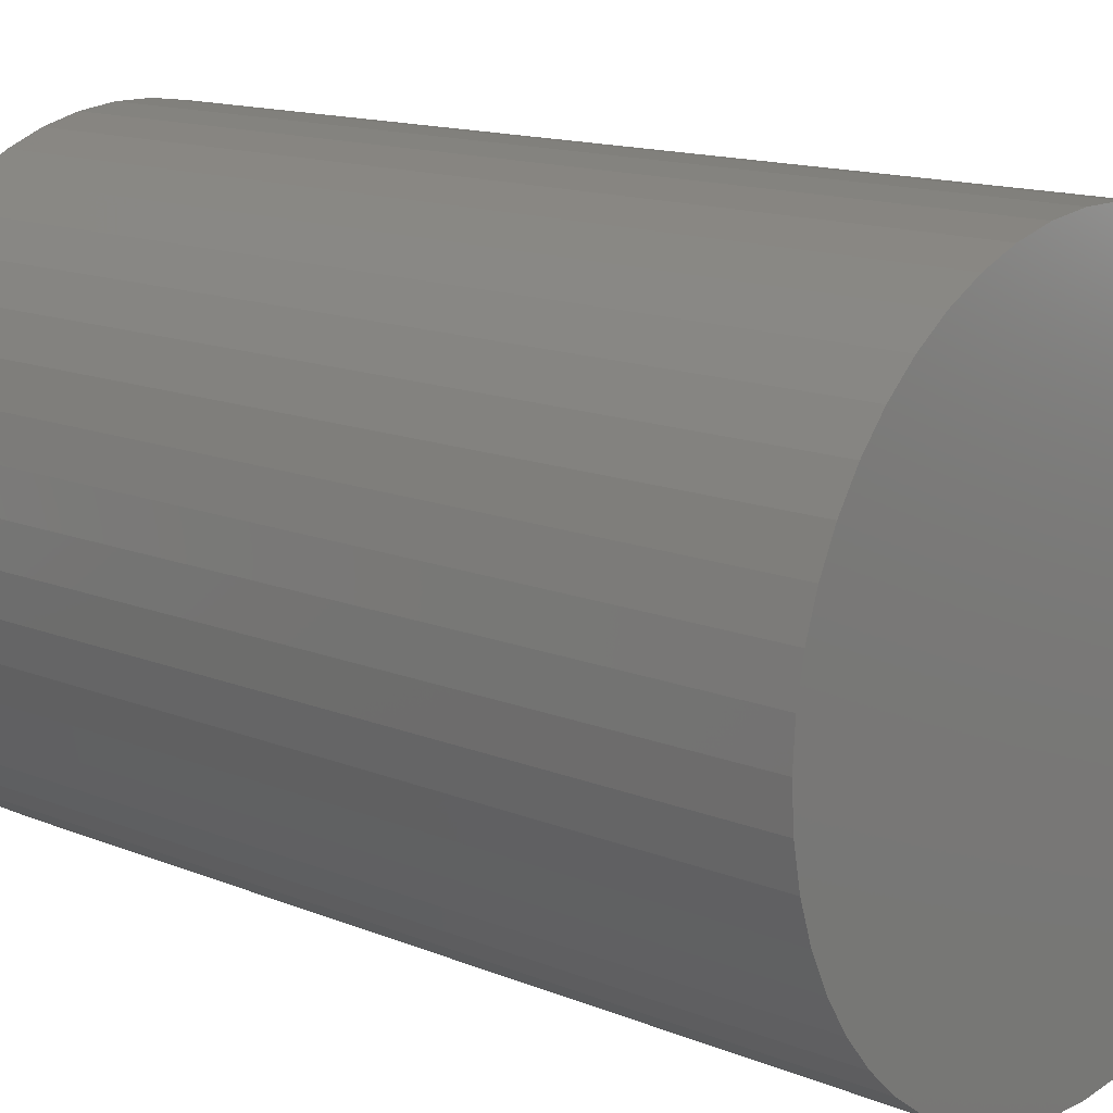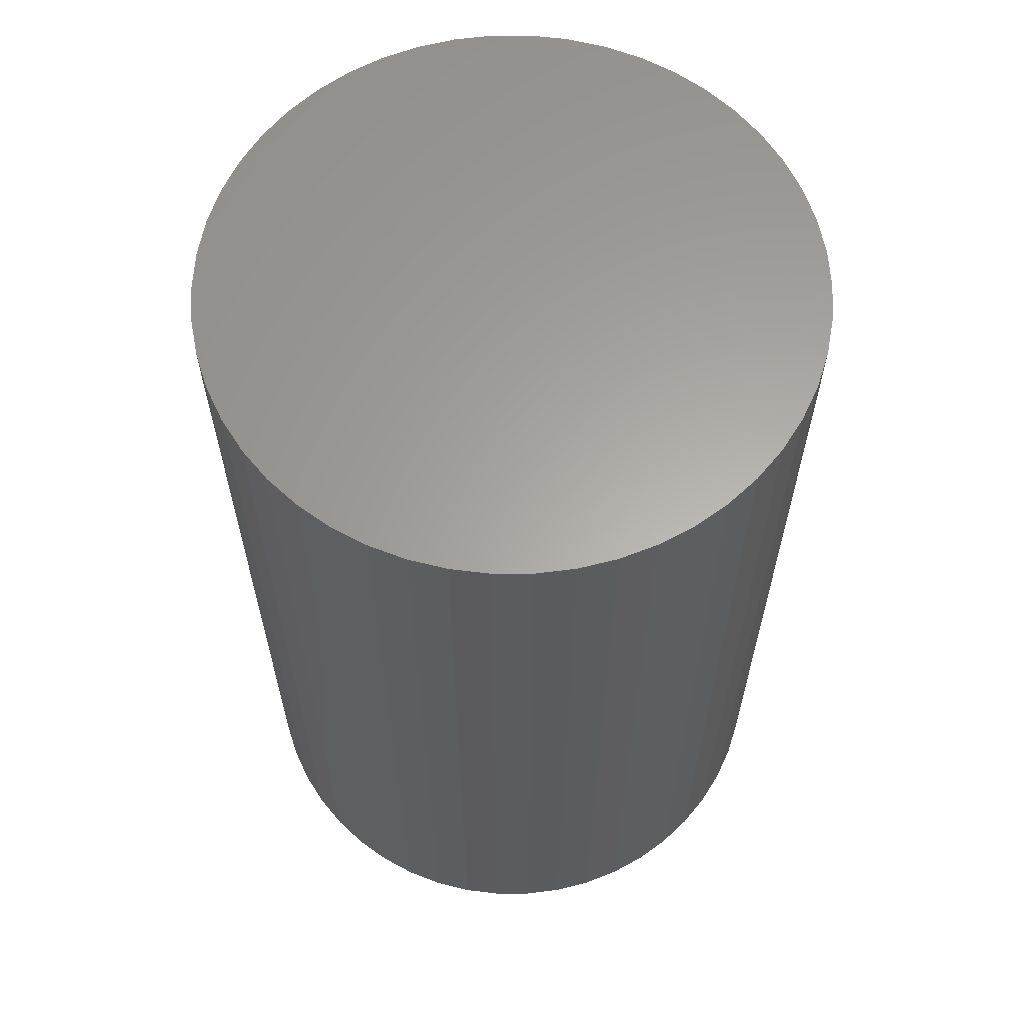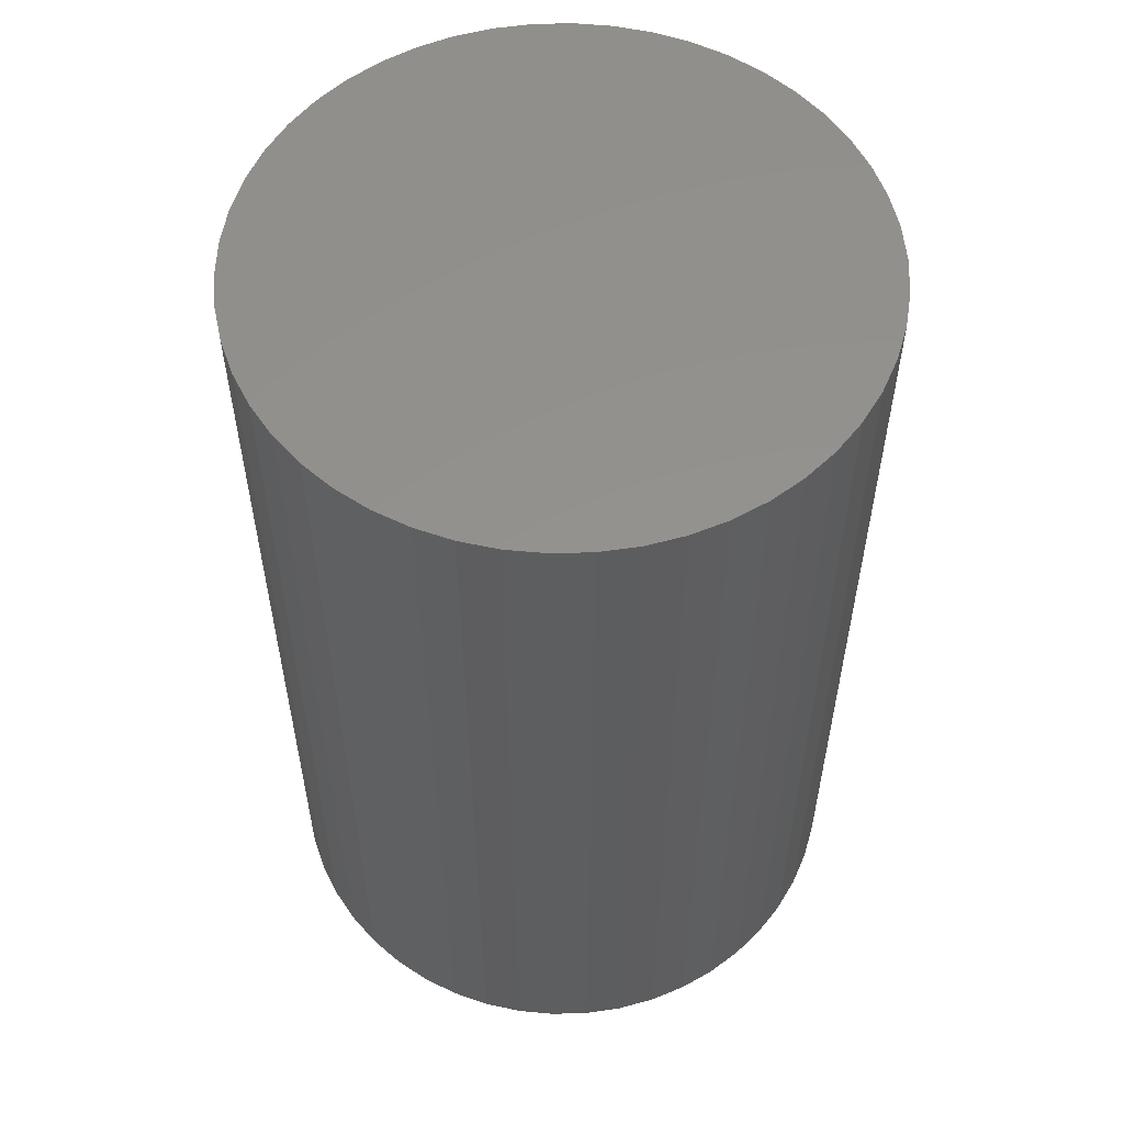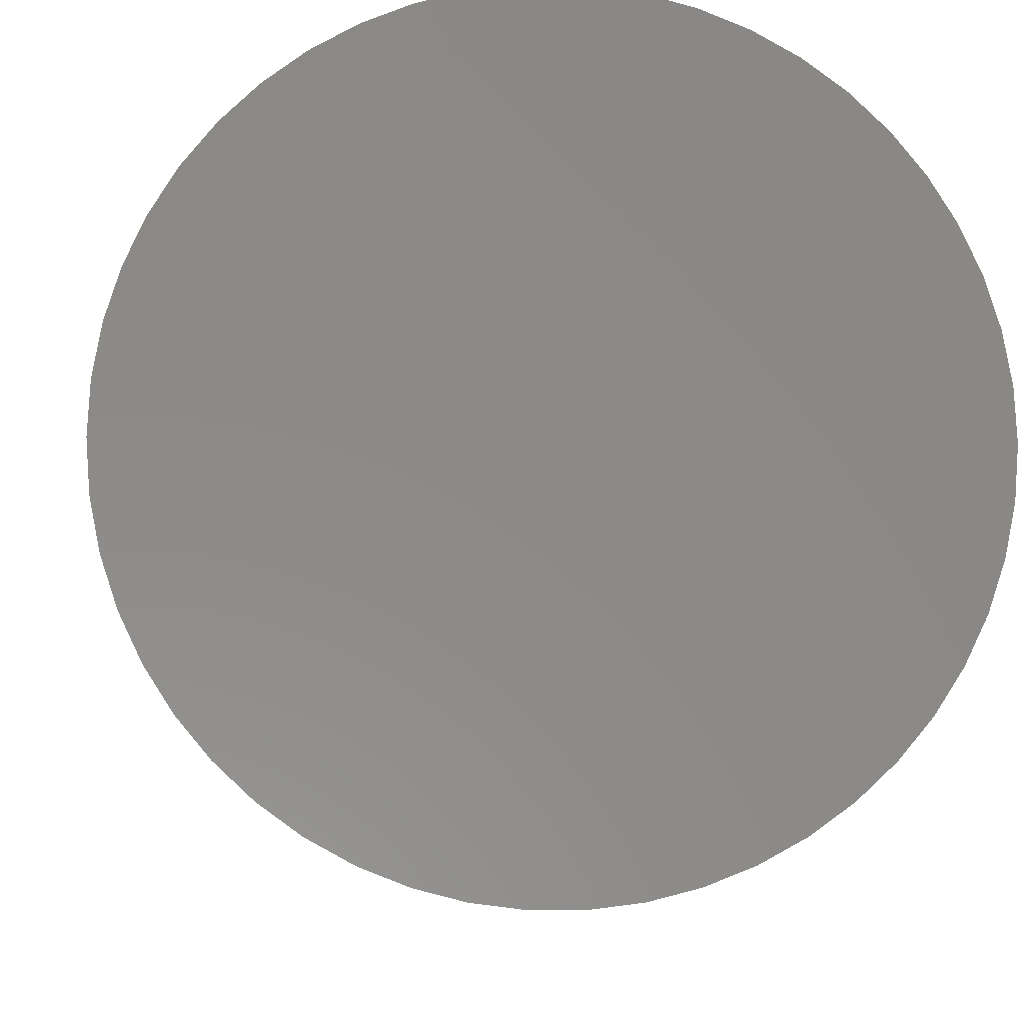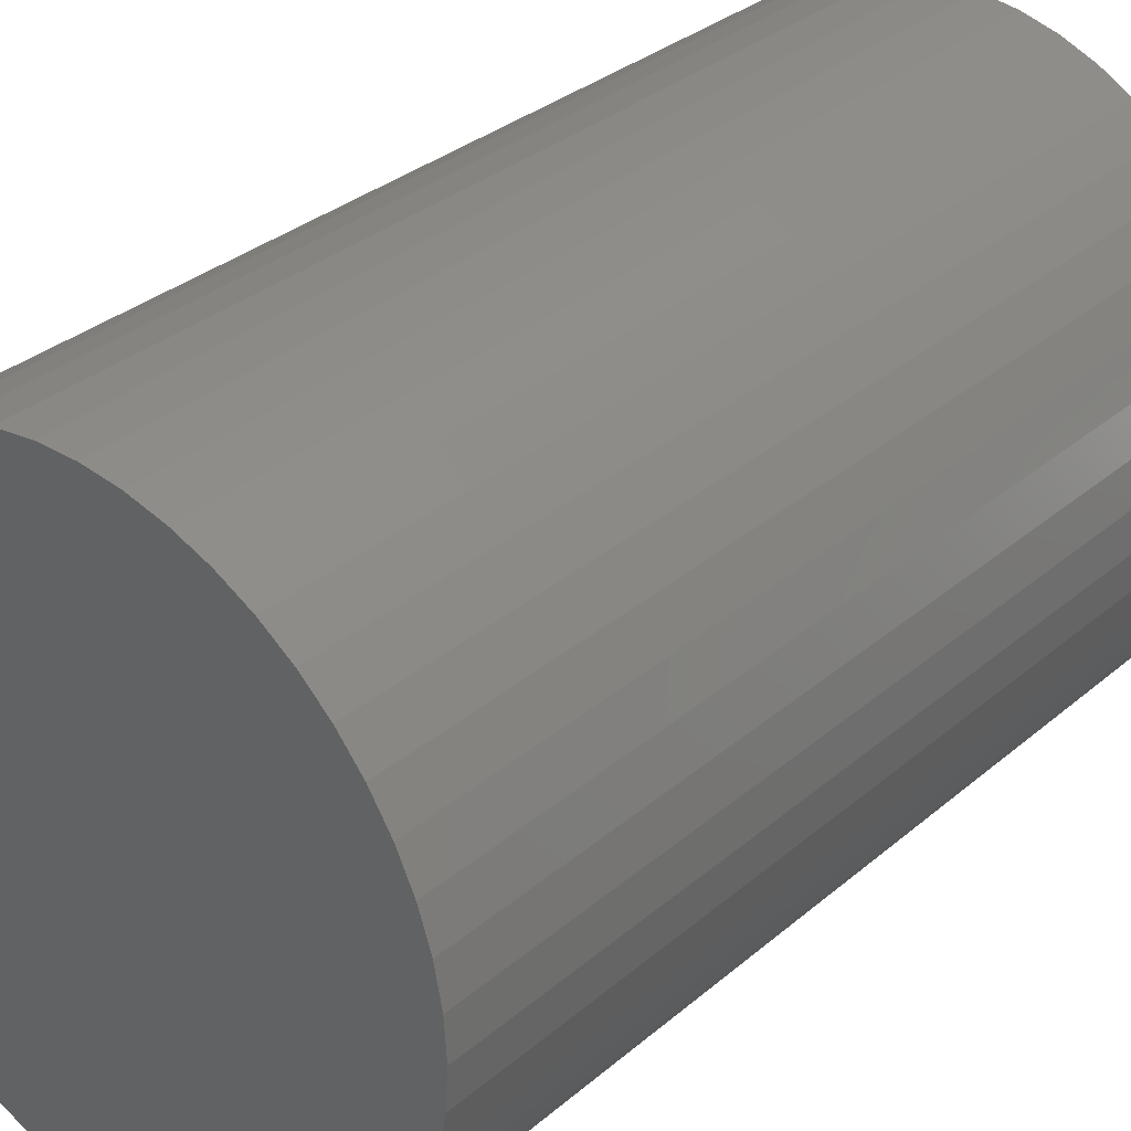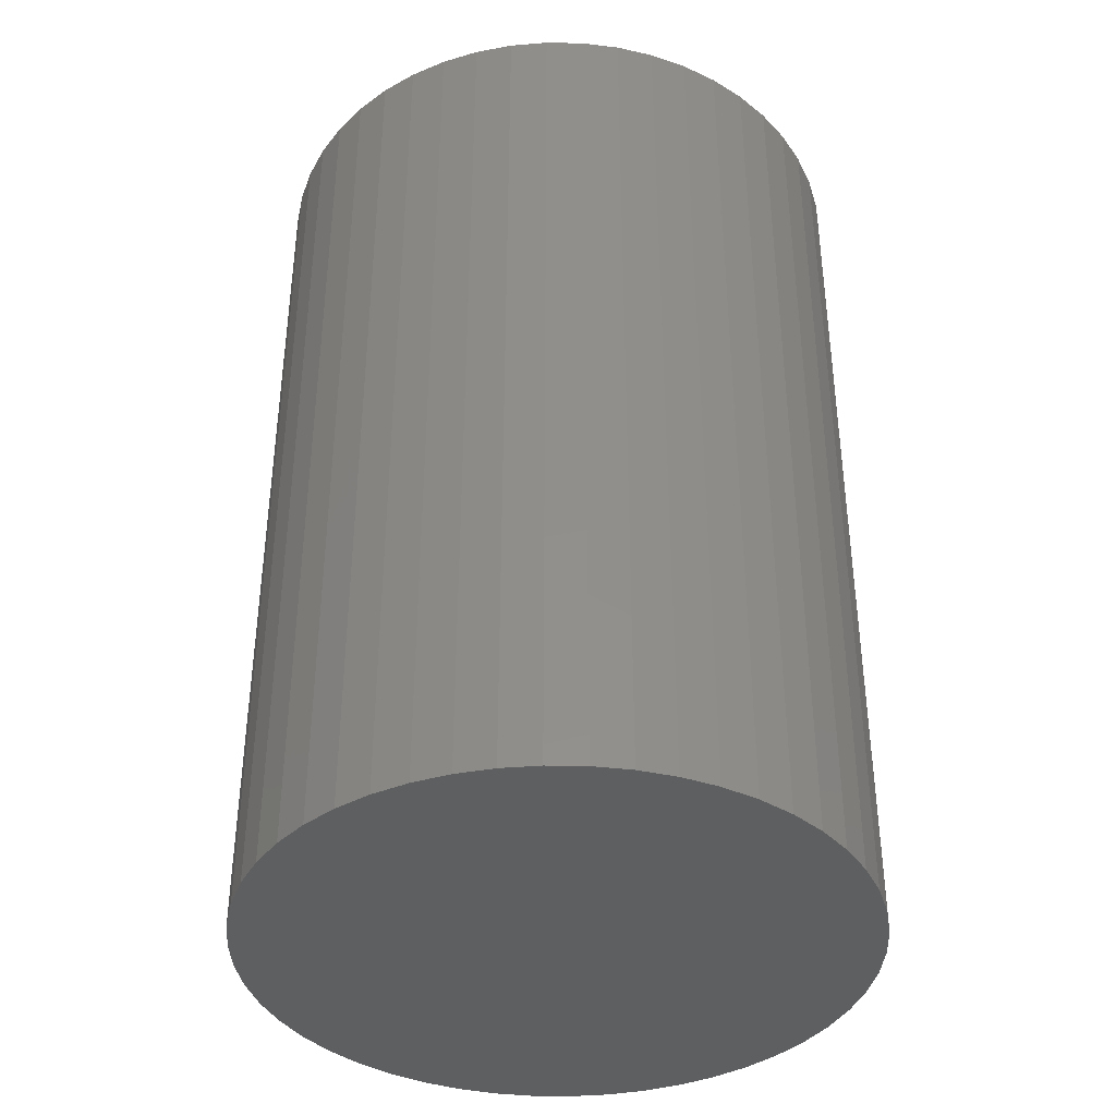
<metadata>
{"format":"stl","ext":"stl","renderer":"f3d","projection":"perspective","resolution":1024,"background":"white","views":[{"elev":13.8,"azim":132.4,"up":"+Y"},{"elev":62.4,"azim":-151.3,"up":"+Z"},{"elev":56.0,"azim":99.2,"up":"+Z"},{"elev":-5.8,"azim":-3.6,"up":"+Y"},{"elev":32.4,"azim":-139.5,"up":"+Y"},{"elev":-38.8,"azim":164.3,"up":"+Z"}]}
</metadata>
<code>
# stl→obj: 100 verts, 196 faces
v 21.35 0 32.5
v 21.18 2.676 -32.5
v 21.18 2.676 32.5
v 21.35 0 -32.5
v 20.68 5.31 -32.5
v 20.68 5.31 32.5
v 1.341 21.31 -32.5
v -1.341 21.31 32.5
v 1.341 21.31 32.5
v -1.341 21.31 -32.5
v 21.18 -2.676 -32.5
v 20.68 -5.31 -32.5
v 19.85 -7.859 -32.5
v 19.85 7.859 -32.5
v 18.71 -10.29 -32.5
v 18.71 10.29 -32.5
v 17.27 -12.55 -32.5
v 17.27 12.55 -32.5
v 15.56 -14.62 -32.5
v 15.56 14.62 -32.5
v 13.61 -16.45 -32.5
v 13.61 16.45 -32.5
v 11.44 -18.03 -32.5
v 11.44 18.03 -32.5
v 9.09 -19.32 -32.5
v 9.09 19.32 -32.5
v 6.598 -20.31 -32.5
v 6.598 20.31 -32.5
v 4.001 -20.97 -32.5
v 4.001 20.97 -32.5
v 1.341 -21.31 -32.5
v -1.341 -21.31 -32.5
v -4.001 -20.97 -32.5
v -4.001 20.97 -32.5
v -6.598 -20.31 -32.5
v -6.598 20.31 -32.5
v -9.09 -19.32 -32.5
v -9.09 19.32 -32.5
v -11.44 -18.03 -32.5
v -11.44 18.03 -32.5
v -13.61 -16.45 -32.5
v -13.61 16.45 -32.5
v -15.56 -14.62 -32.5
v -15.56 14.62 -32.5
v -17.27 -12.55 -32.5
v -17.27 12.55 -32.5
v -18.71 -10.29 -32.5
v -18.71 10.29 -32.5
v -19.85 -7.859 -32.5
v -19.85 7.859 -32.5
v -20.68 -5.31 -32.5
v -20.68 5.31 -32.5
v -21.18 -2.676 -32.5
v -21.18 2.676 -32.5
v -21.35 0 -32.5
v 13.61 16.45 32.5
v 15.56 14.62 32.5
v -15.56 14.62 32.5
v -13.61 16.45 32.5
v 21.18 -2.676 32.5
v 20.68 -5.31 32.5
v 19.85 7.859 32.5
v 19.85 -7.859 32.5
v 18.71 10.29 32.5
v 18.71 -10.29 32.5
v 17.27 12.55 32.5
v 17.27 -12.55 32.5
v 15.56 -14.62 32.5
v 13.61 -16.45 32.5
v 11.44 18.03 32.5
v 11.44 -18.03 32.5
v 9.09 19.32 32.5
v 9.09 -19.32 32.5
v 6.598 20.31 32.5
v 6.598 -20.31 32.5
v 4.001 20.97 32.5
v 4.001 -20.97 32.5
v 1.341 -21.31 32.5
v -1.341 -21.31 32.5
v -4.001 20.97 32.5
v -4.001 -20.97 32.5
v -6.598 20.31 32.5
v -6.598 -20.31 32.5
v -9.09 19.32 32.5
v -9.09 -19.32 32.5
v -11.44 18.03 32.5
v -11.44 -18.03 32.5
v -13.61 -16.45 32.5
v -15.56 -14.62 32.5
v -17.27 12.55 32.5
v -17.27 -12.55 32.5
v -18.71 10.29 32.5
v -18.71 -10.29 32.5
v -19.85 7.859 32.5
v -19.85 -7.859 32.5
v -20.68 5.31 32.5
v -20.68 -5.31 32.5
v -21.18 2.676 32.5
v -21.18 -2.676 32.5
v -21.35 0 32.5
f 1 2 3
f 2 1 4
f 3 5 6
f 5 3 2
f 7 8 9
f 8 7 10
f 11 2 4
f 12 2 11
f 12 5 2
f 13 5 12
f 13 14 5
f 15 14 13
f 15 16 14
f 17 16 15
f 17 18 16
f 19 18 17
f 19 20 18
f 21 20 19
f 21 22 20
f 23 22 21
f 23 24 22
f 25 24 23
f 25 26 24
f 27 26 25
f 27 28 26
f 29 28 27
f 29 30 28
f 31 30 29
f 31 7 30
f 32 7 31
f 32 10 7
f 33 10 32
f 33 34 10
f 35 34 33
f 35 36 34
f 37 36 35
f 37 38 36
f 39 38 37
f 39 40 38
f 41 40 39
f 41 42 40
f 43 42 41
f 43 44 42
f 45 44 43
f 45 46 44
f 47 46 45
f 47 48 46
f 49 48 47
f 49 50 48
f 51 50 49
f 51 52 50
f 53 52 51
f 53 54 52
f 54 53 55
f 20 56 57
f 56 20 22
f 42 58 59
f 58 42 44
f 3 60 1
f 6 60 3
f 6 61 60
f 62 61 6
f 62 63 61
f 64 63 62
f 64 65 63
f 66 65 64
f 66 67 65
f 57 67 66
f 57 68 67
f 56 68 57
f 56 69 68
f 70 69 56
f 70 71 69
f 72 71 70
f 72 73 71
f 74 73 72
f 74 75 73
f 76 75 74
f 76 77 75
f 9 77 76
f 9 78 77
f 8 78 9
f 8 79 78
f 80 79 8
f 80 81 79
f 82 81 80
f 82 83 81
f 84 83 82
f 84 85 83
f 86 85 84
f 86 87 85
f 59 87 86
f 59 88 87
f 58 88 59
f 58 89 88
f 90 89 58
f 90 91 89
f 92 91 90
f 92 93 91
f 94 93 92
f 94 95 93
f 96 95 94
f 96 97 95
f 98 97 96
f 98 99 97
f 99 98 100
f 36 84 82
f 84 36 38
f 67 15 65
f 15 67 17
f 62 16 64
f 16 62 14
f 64 18 66
f 18 64 16
f 26 74 72
f 74 26 28
f 24 72 70
f 72 24 26
f 50 92 48
f 92 50 94
f 34 82 80
f 82 34 36
f 47 95 49
f 95 47 93
f 31 77 78
f 77 31 29
f 27 73 75
f 73 27 25
f 28 76 74
f 76 28 30
f 22 70 56
f 70 22 24
f 48 90 46
f 90 48 92
f 46 58 44
f 58 46 90
f 52 94 50
f 94 52 96
f 55 98 54
f 98 55 100
f 38 86 84
f 86 38 40
f 10 80 8
f 80 10 34
f 60 4 1
f 4 60 11
f 25 71 73
f 71 25 23
f 61 11 60
f 11 61 12
f 49 97 51
f 97 49 95
f 53 100 55
f 100 53 99
f 32 78 79
f 78 32 31
f 6 14 62
f 14 6 5
f 66 20 57
f 20 66 18
f 30 9 76
f 9 30 7
f 54 96 52
f 96 54 98
f 40 59 86
f 59 40 42
f 68 17 67
f 17 68 19
f 65 13 63
f 13 65 15
f 37 83 85
f 83 37 35
f 43 91 45
f 91 43 89
f 29 75 77
f 75 29 27
f 21 68 69
f 68 21 19
f 23 69 71
f 69 23 21
f 63 12 61
f 12 63 13
f 33 79 81
f 79 33 32
f 39 85 87
f 85 39 37
f 43 88 89
f 88 43 41
f 45 93 47
f 93 45 91
f 51 99 53
f 99 51 97
f 41 87 88
f 87 41 39
f 35 81 83
f 81 35 33

</code>
